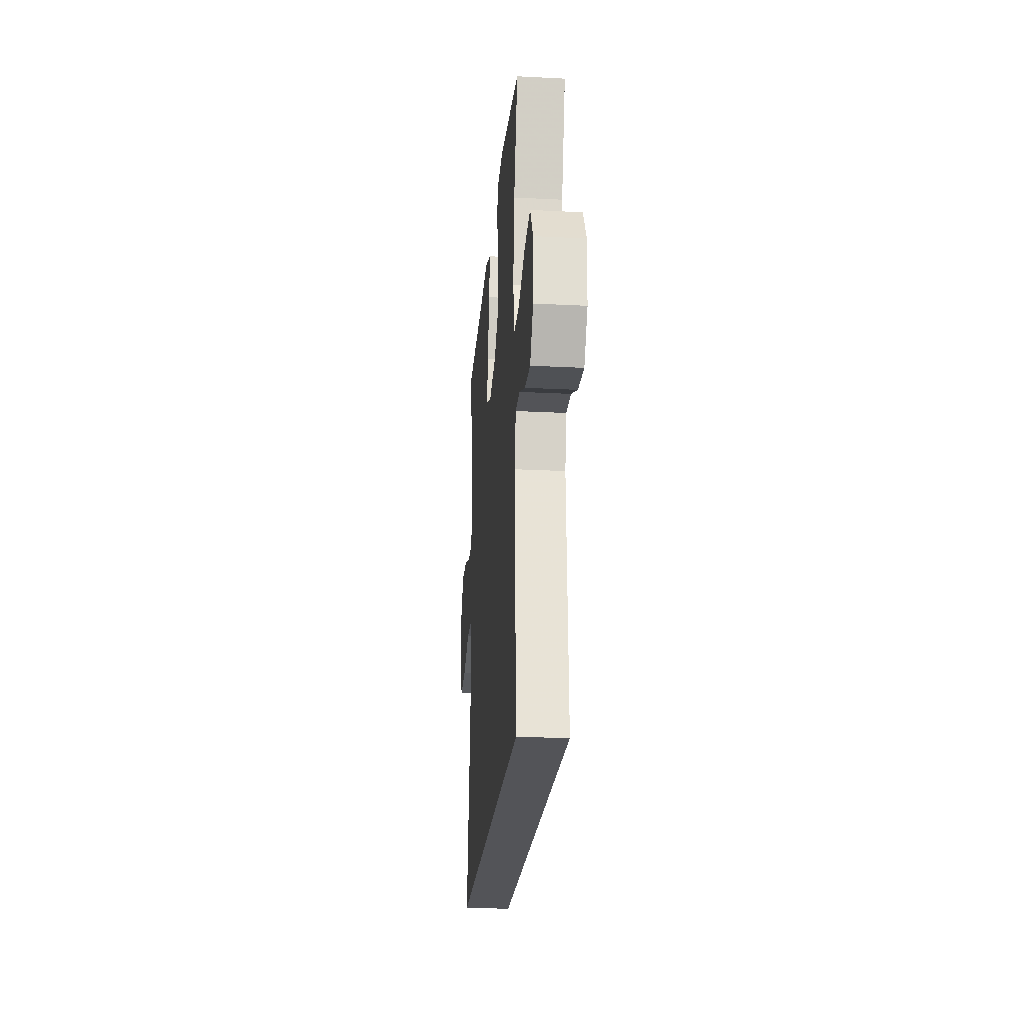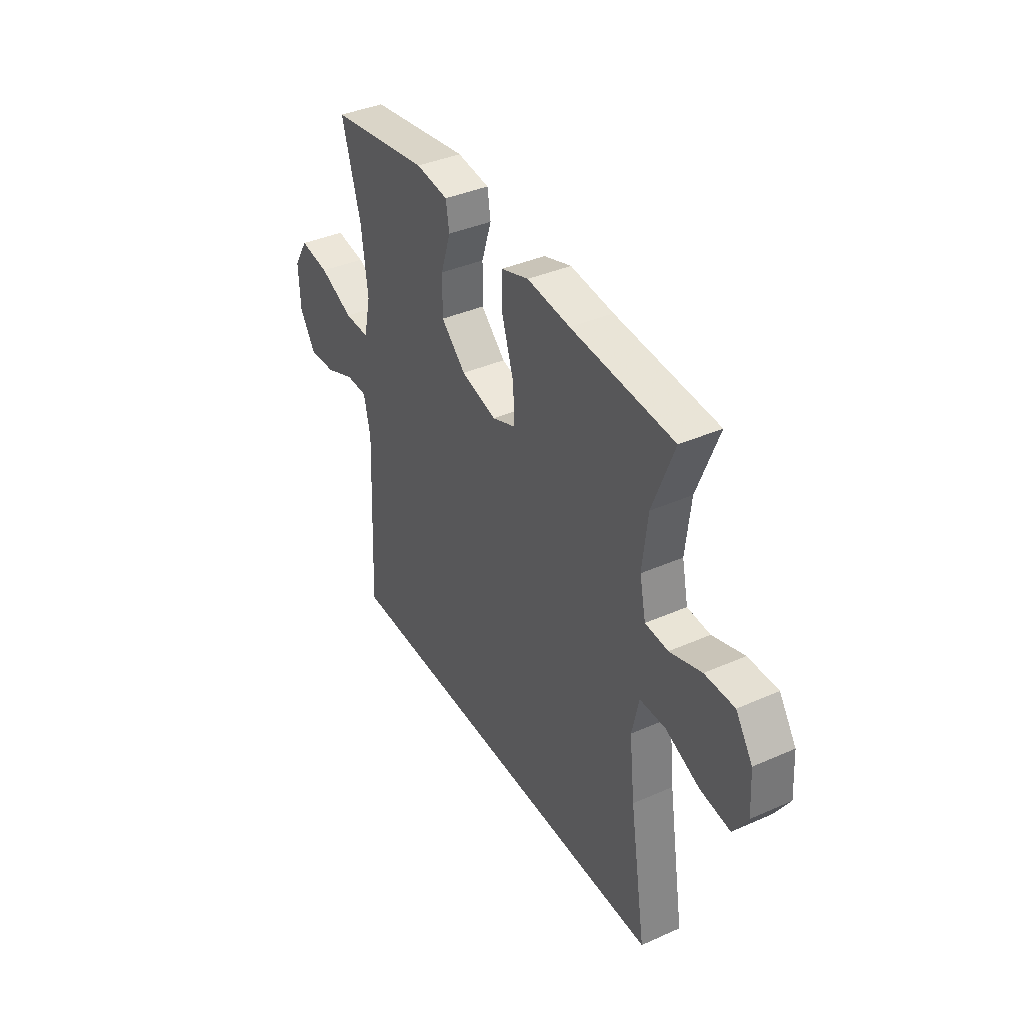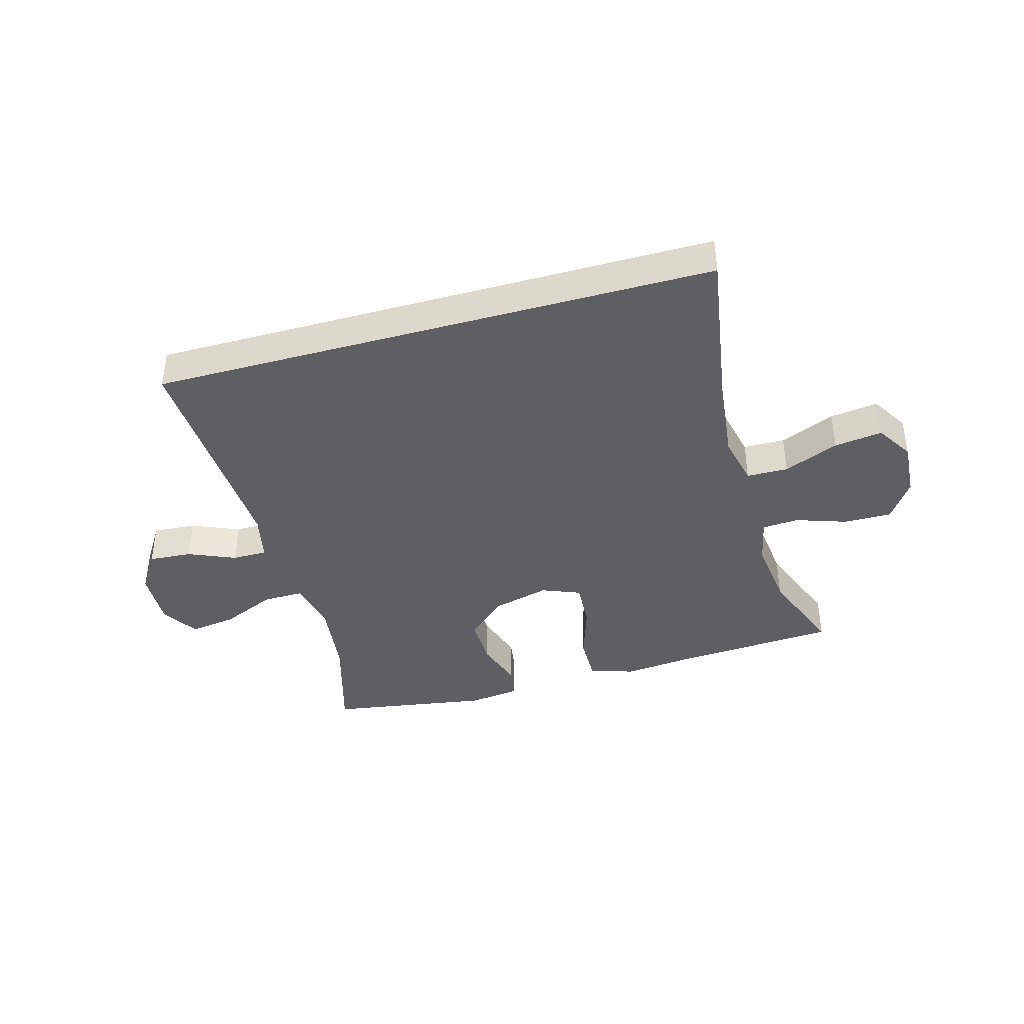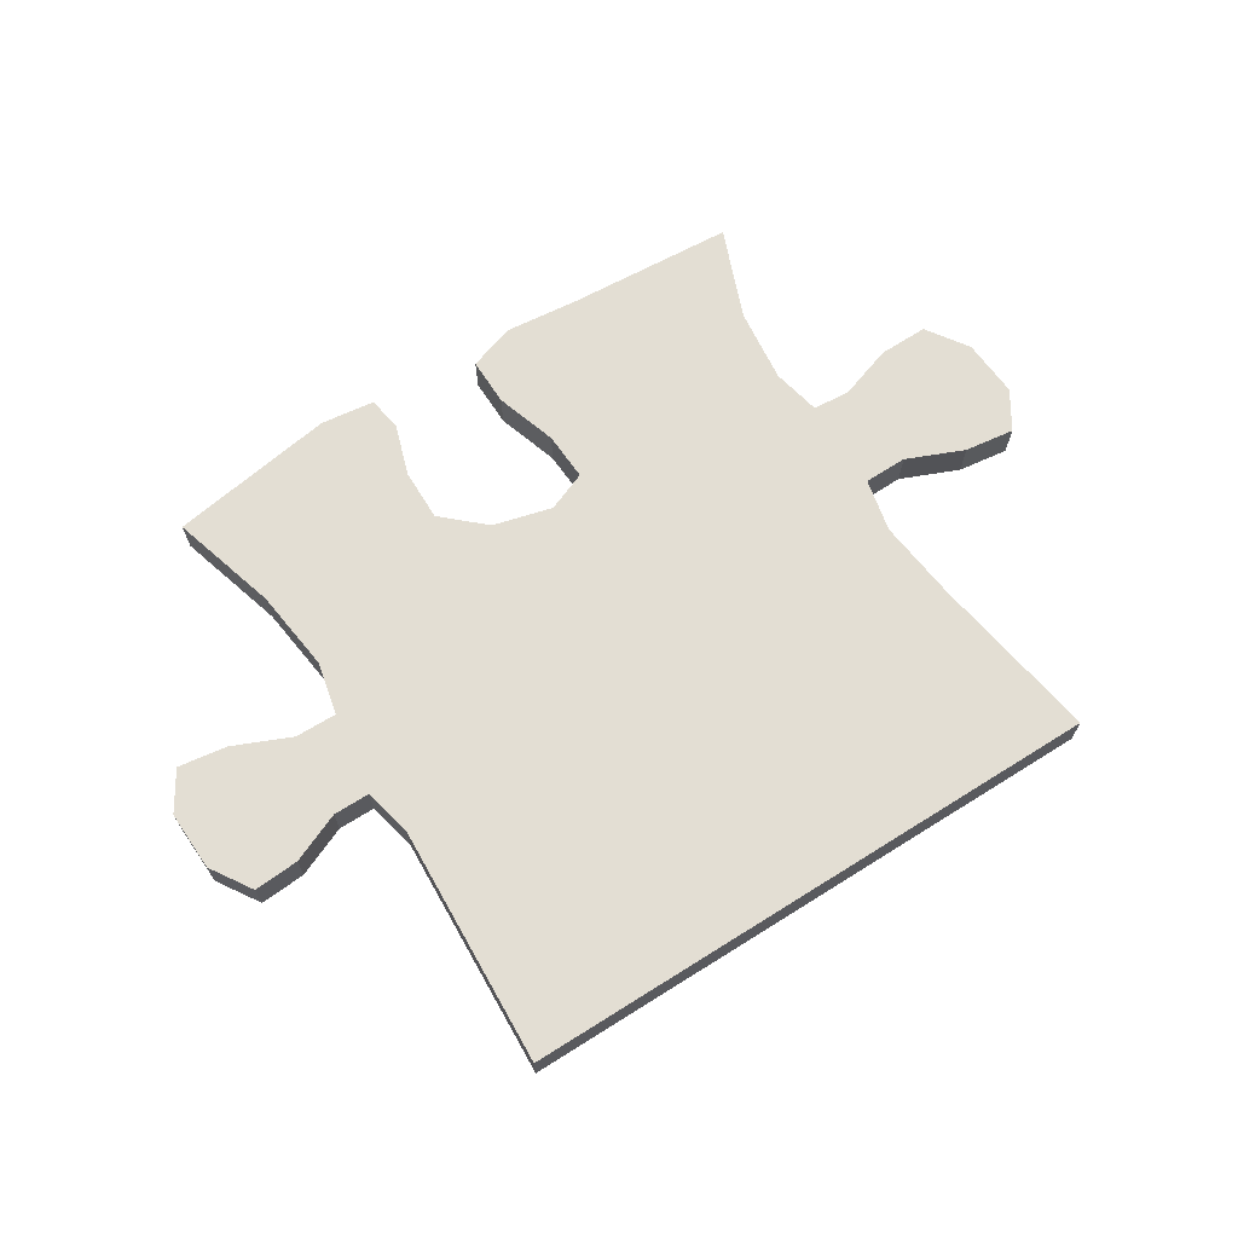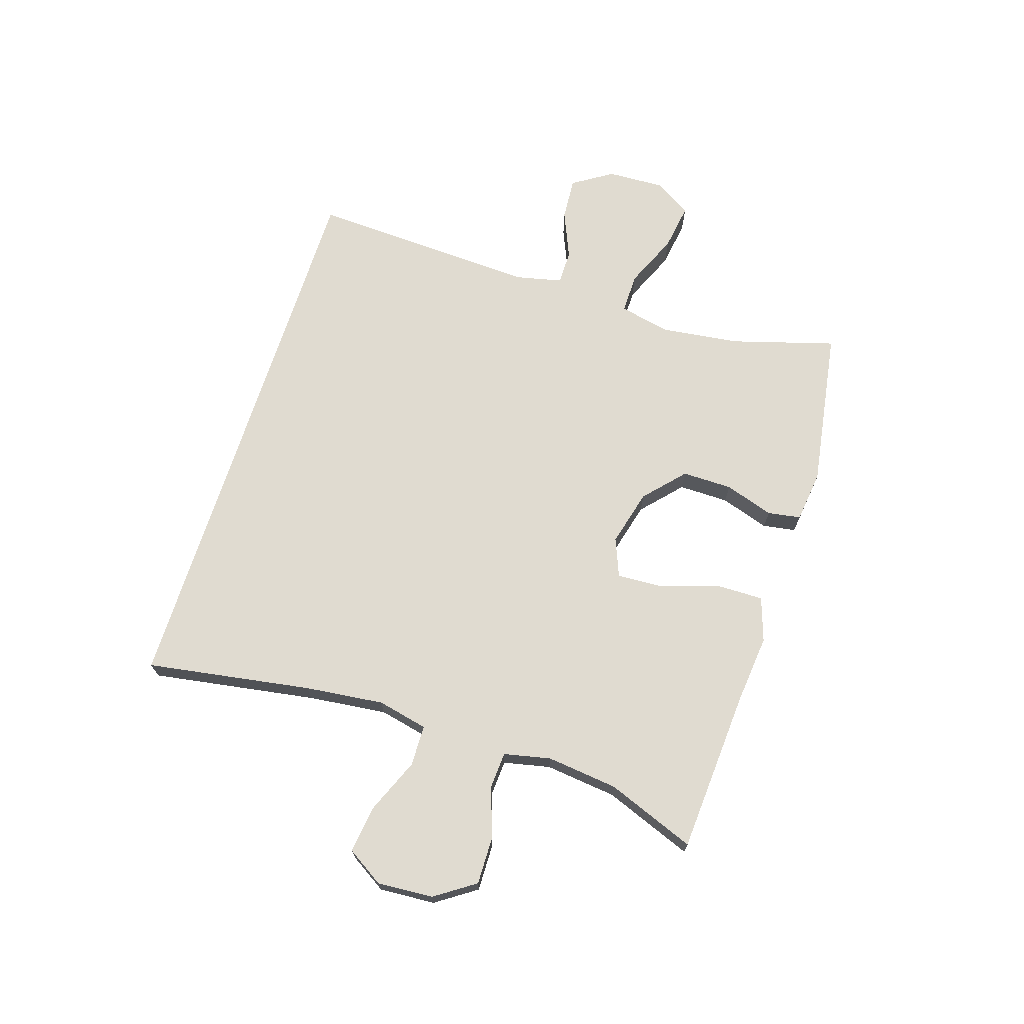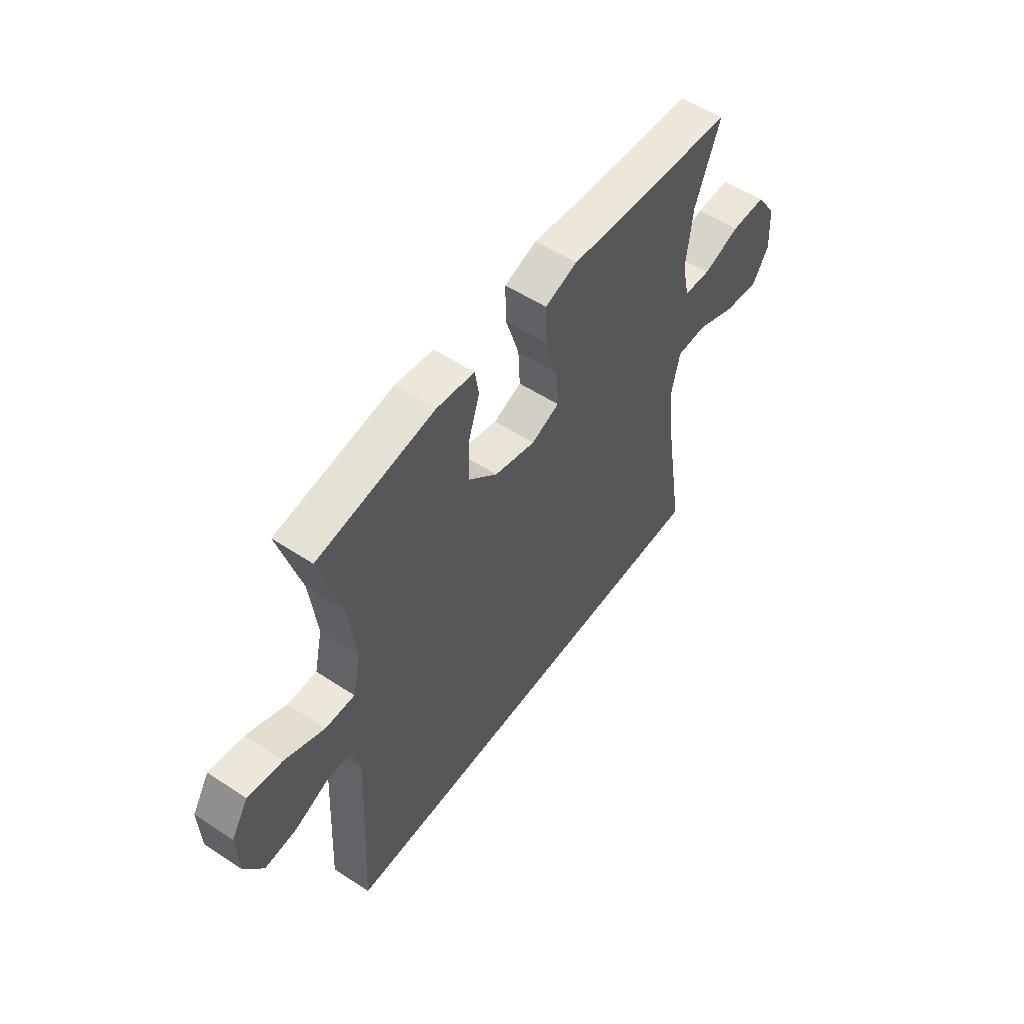
<metadata>
{"format":"obj","ext":"obj","renderer":"f3d","projection":"perspective","resolution":1024,"background":"white","views":[{"elev":-23.5,"azim":85.1,"up":"+Z"},{"elev":38.8,"azim":-119.0,"up":"+Z"},{"elev":-40.4,"azim":-164.3,"up":"+Y"},{"elev":67.3,"azim":147.8,"up":"+Y"},{"elev":69.9,"azim":-72.3,"up":"+Y"},{"elev":54.2,"azim":125.0,"up":"+Z"}]}
</metadata>
<code>
v 0.5 0.07 0.5
v 0.449 0.07 0.325
v 0.432 0.07 0.19
v 0.451 0.07 0.104
v 0.519 0.07 0.105
v 0.611 0.07 0.145
v 0.691 0.07 0.157
v 0.73 0.07 0.094
v 0.726 0.07 -0.003
v 0.683 0.07 -0.07
v 0.61 0.07 -0.065
v 0.53 0.07 -0.031
v 0.471 0.07 -0.031
v 0.453 0.07 -0.111
v 0.472 0.07 -0.5
v -0.483 0.07 -0.5
v -0.438 0.07 -0.22
v -0.423 0.07 -0.086
v -0.442 0.07 0
v -0.512 0.07 0.001
v -0.605 0.07 -0.038
v -0.686 0.07 -0.049
v -0.725 0.07 0.013
v -0.719 0.07 0.108
v -0.673 0.07 0.176
v -0.593 0.07 0.175
v -0.507 0.07 0.146
v -0.445 0.07 0.15
v -0.428 0.07 0.229
v -0.442 0.07 0.35
v -0.5 0.07 0.5
v -0.223 0.07 0.518
v -0.106 0.07 0.53
v -0.031 0.07 0.505
v -0.032 0.07 0.427
v -0.064 0.07 0.327
v -0.068 0.07 0.248
v -0.003 0.07 0.222
v 0.093 0.07 0.247
v 0.16 0.07 0.308
v 0.159 0.07 0.393
v 0.132 0.07 0.476
v 0.141 0.07 0.532
v 0.229 0.07 0.543
v 0.5 0 0.5
v 0.449 0 0.325
v 0.432 0 0.19
v 0.451 0 0.104
v 0.519 0 0.105
v 0.611 0 0.145
v 0.691 0 0.157
v 0.73 0 0.094
v 0.726 0 -0.003
v 0.683 0 -0.07
v 0.61 0 -0.065
v 0.53 0 -0.031
v 0.471 0 -0.031
v 0.453 0 -0.111
v 0.472 0 -0.5
v -0.483 0 -0.5
v -0.438 0 -0.22
v -0.423 0 -0.086
v -0.442 0 0
v -0.512 0 0.001
v -0.605 0 -0.038
v -0.686 0 -0.049
v -0.725 0 0.013
v -0.719 0 0.108
v -0.673 0 0.176
v -0.593 0 0.175
v -0.507 0 0.146
v -0.445 0 0.15
v -0.428 0 0.229
v -0.442 0 0.35
v -0.5 0 0.5
v -0.223 0 0.518
v -0.106 0 0.53
v -0.031 0 0.505
v -0.032 0 0.427
v -0.064 0 0.327
v -0.068 0 0.248
v -0.003 0 0.222
v 0.093 0 0.247
v 0.16 0 0.308
v 0.159 0 0.393
v 0.132 0 0.476
v 0.141 0 0.532
v 0.229 0 0.543
f 41 42 43 44
f 40 41 44 1
f 39 40 1 2
f 38 39 2 3
f 33 34 35 36
f 32 33 36 37
f 30 31 32 37
f 29 30 37 38
f 24 25 26 27
f 24 27 28
f 23 24 28
f 20 21 22 23
f 19 20 23 28
f 18 19 28 29
f 14 15 16 17
f 13 14 17 18
f 9 10 11 12
f 9 12 13
f 5 6 7 8
f 4 5 8 9
f 29 38 3 4
f 13 18 29
f 4 9 13 29
f 88 87 86 85
f 45 88 85 84
f 46 45 84 83
f 47 46 83 82
f 80 79 78 77
f 81 80 77 76
f 81 76 75 74
f 82 81 74 73
f 71 70 69 68
f 72 71 68
f 72 68 67
f 67 66 65 64
f 72 67 64 63
f 73 72 63 62
f 61 60 59 58
f 62 61 58 57
f 56 55 54 53
f 57 56 53
f 52 51 50 49
f 53 52 49 48
f 48 47 82 73
f 73 62 57
f 73 57 53 48
f 1 45 46 2
f 2 46 47 3
f 3 47 48 4
f 4 48 49 5
f 5 49 50 6
f 6 50 51 7
f 7 51 52 8
f 8 52 53 9
f 9 53 54 10
f 10 54 55 11
f 11 55 56 12
f 12 56 57 13
f 13 57 58 14
f 14 58 59 15
f 15 59 60 16
f 16 60 61 17
f 17 61 62 18
f 18 62 63 19
f 19 63 64 20
f 20 64 65 21
f 21 65 66 22
f 22 66 67 23
f 23 67 68 24
f 24 68 69 25
f 25 69 70 26
f 26 70 71 27
f 27 71 72 28
f 28 72 73 29
f 29 73 74 30
f 30 74 75 31
f 31 75 76 32
f 32 76 77 33
f 33 77 78 34
f 34 78 79 35
f 35 79 80 36
f 36 80 81 37
f 37 81 82 38
f 38 82 83 39
f 39 83 84 40
f 40 84 85 41
f 41 85 86 42
f 42 86 87 43
f 43 87 88 44
f 44 88 45 1

</code>
